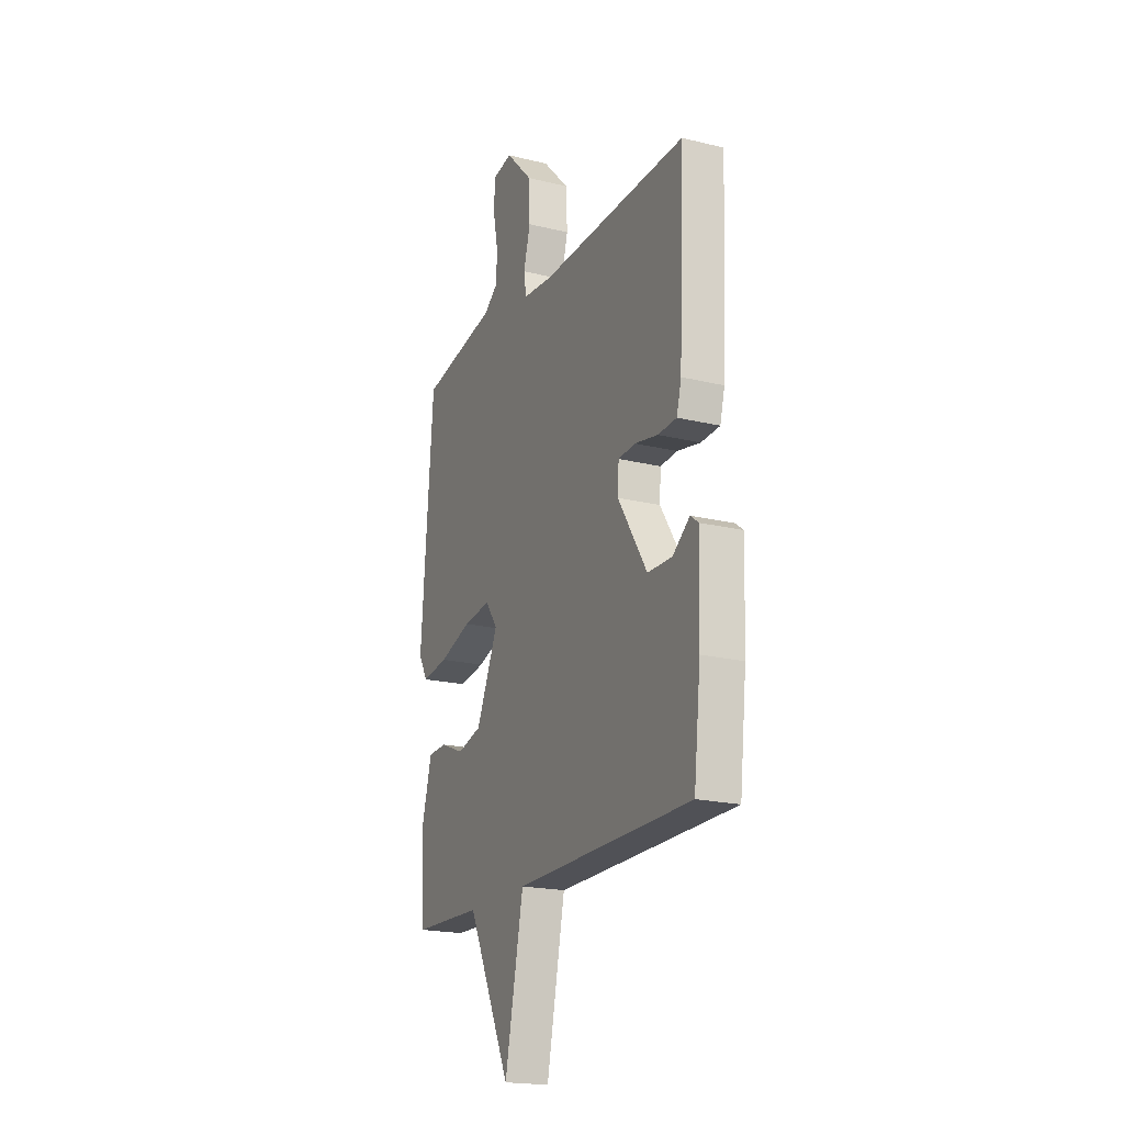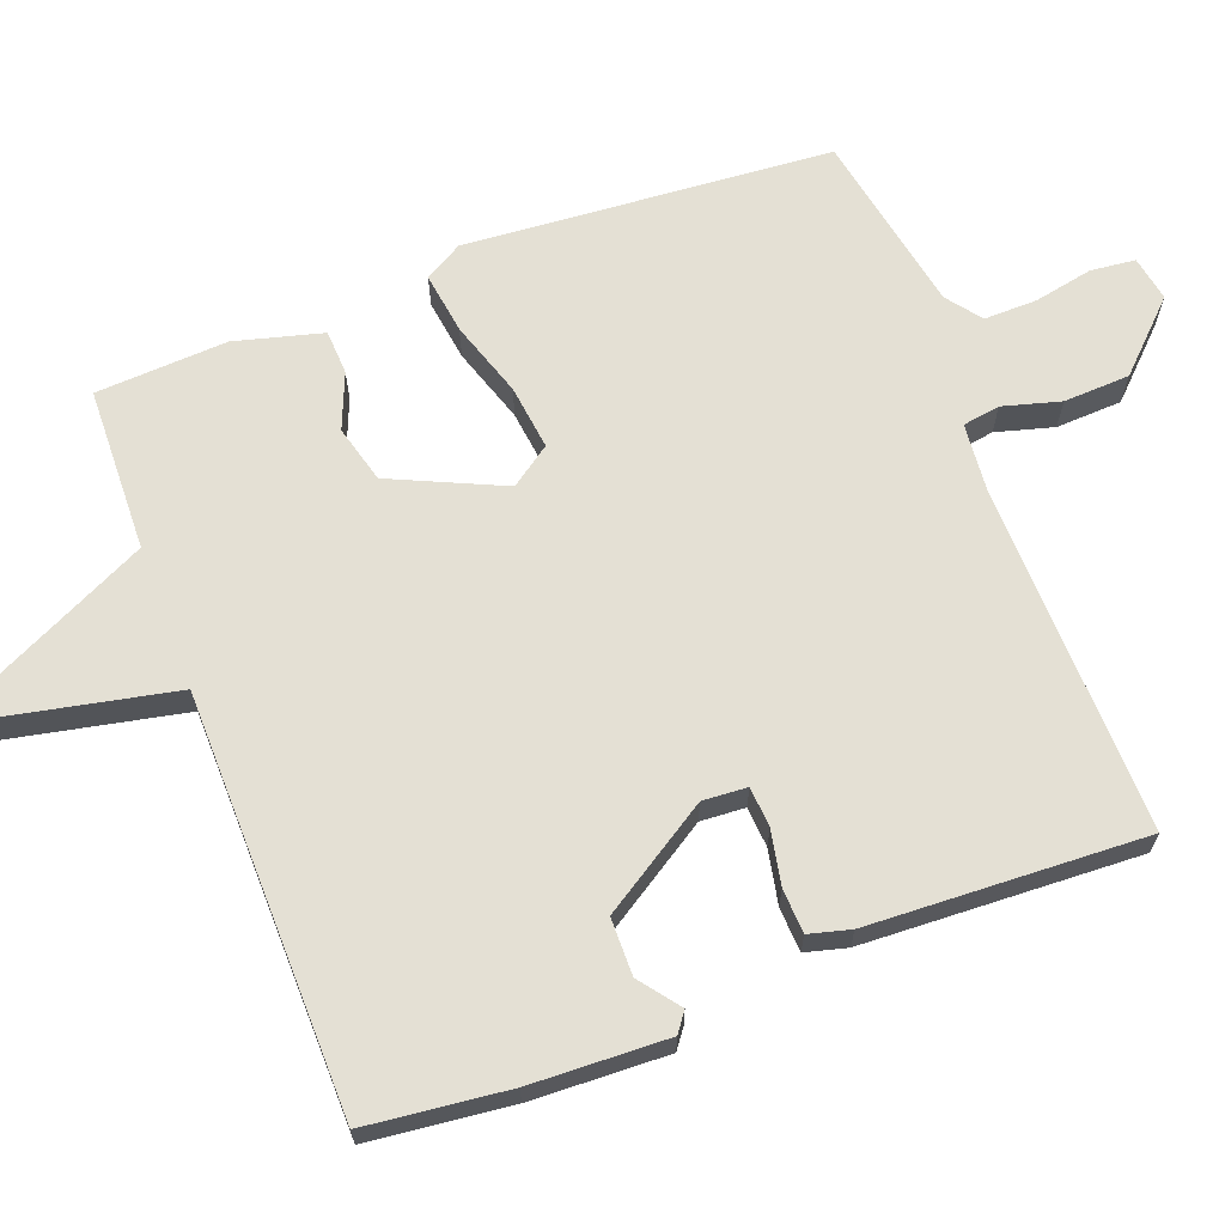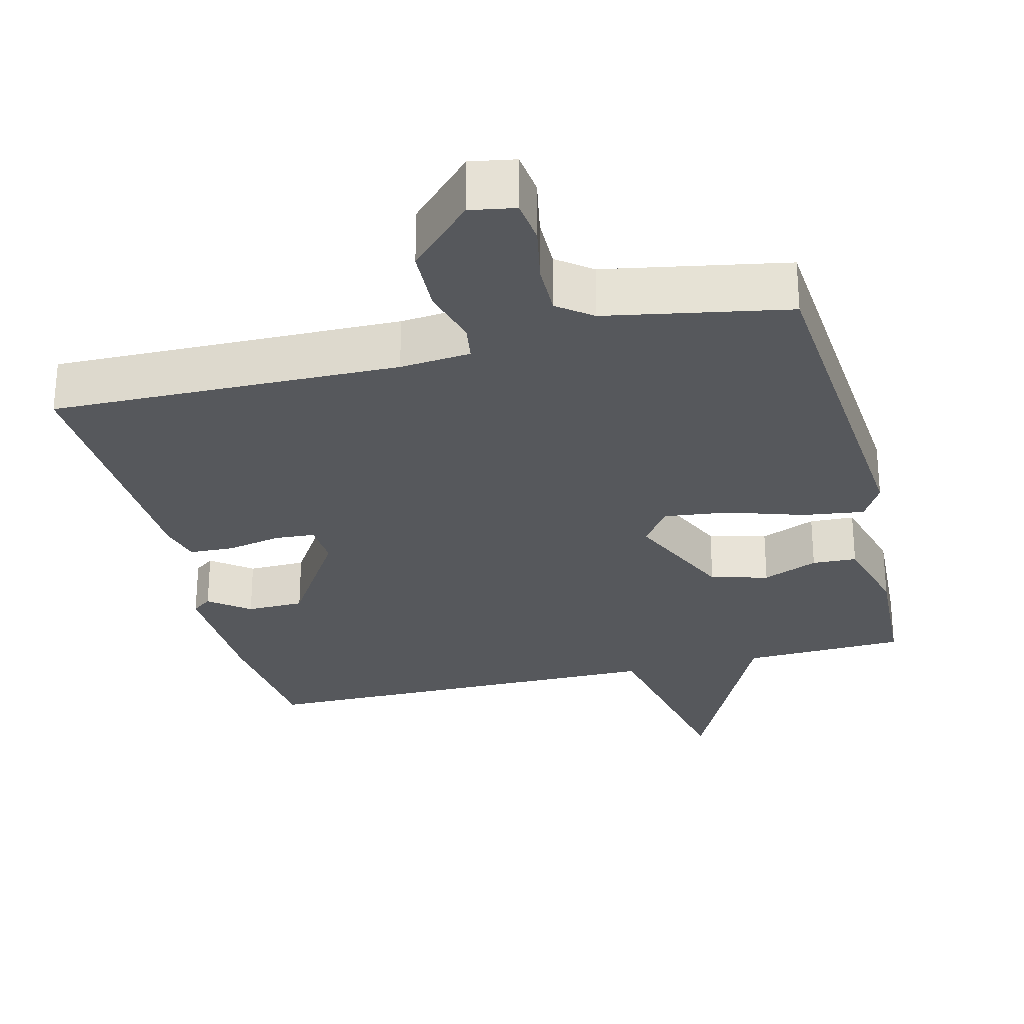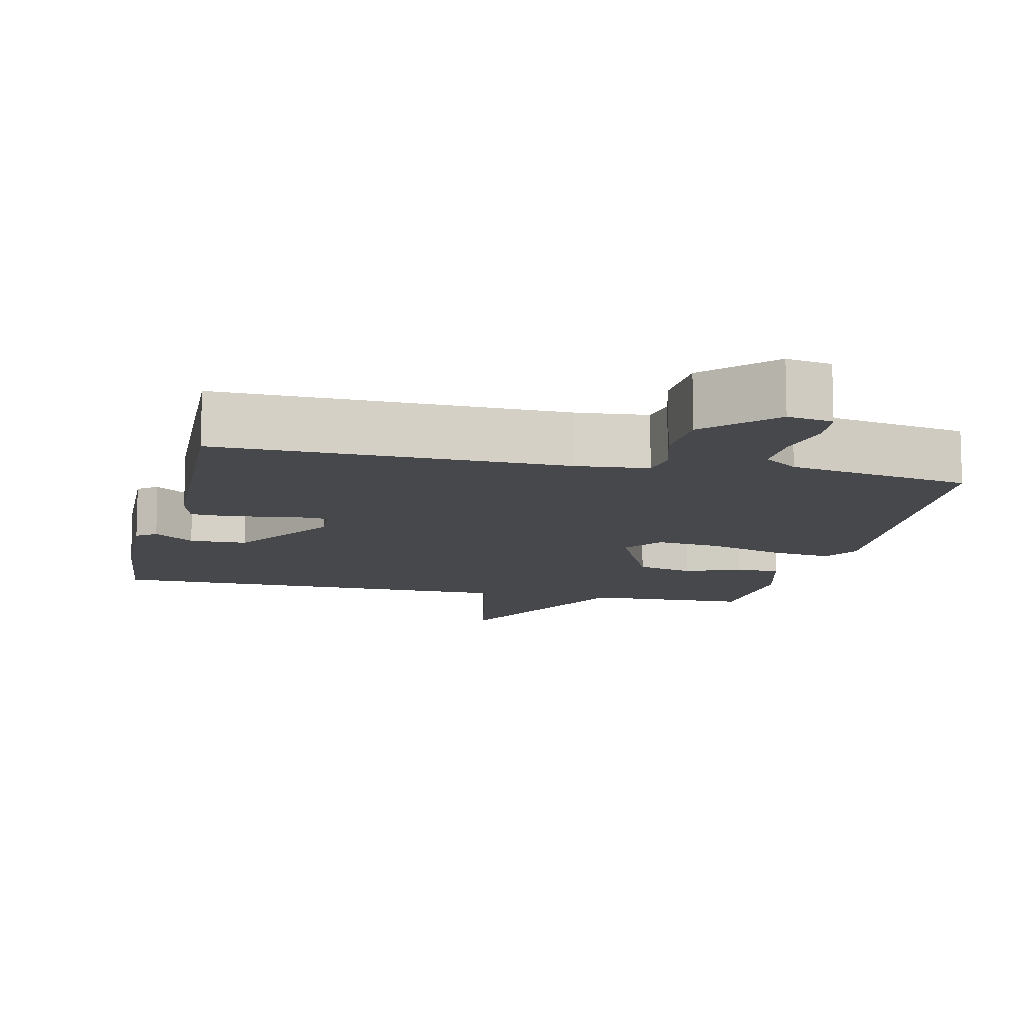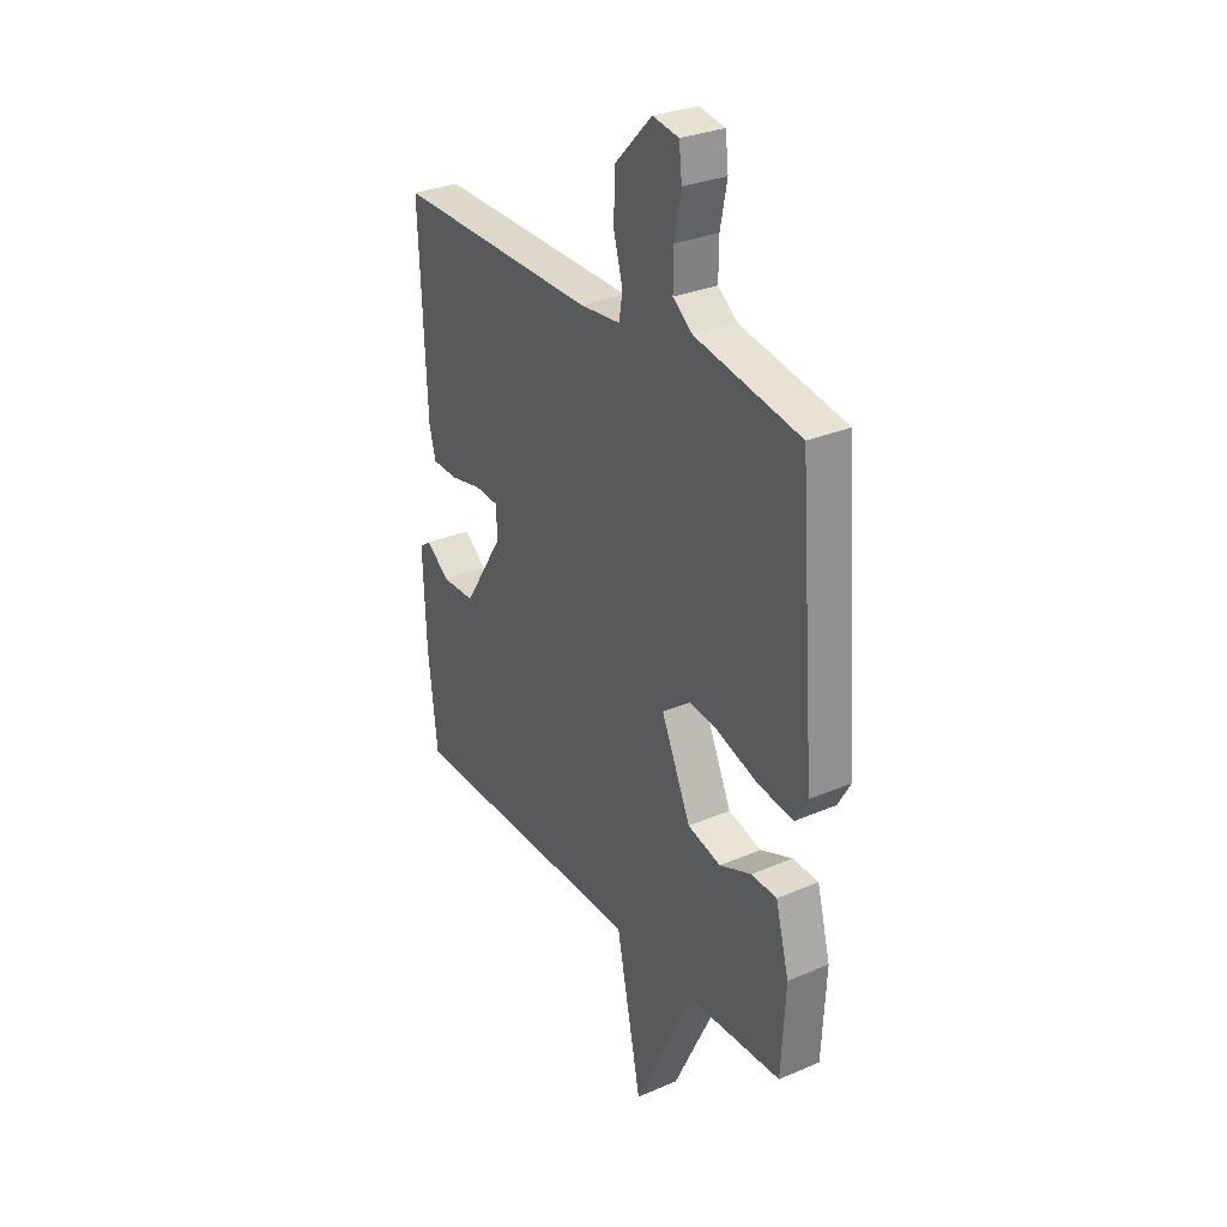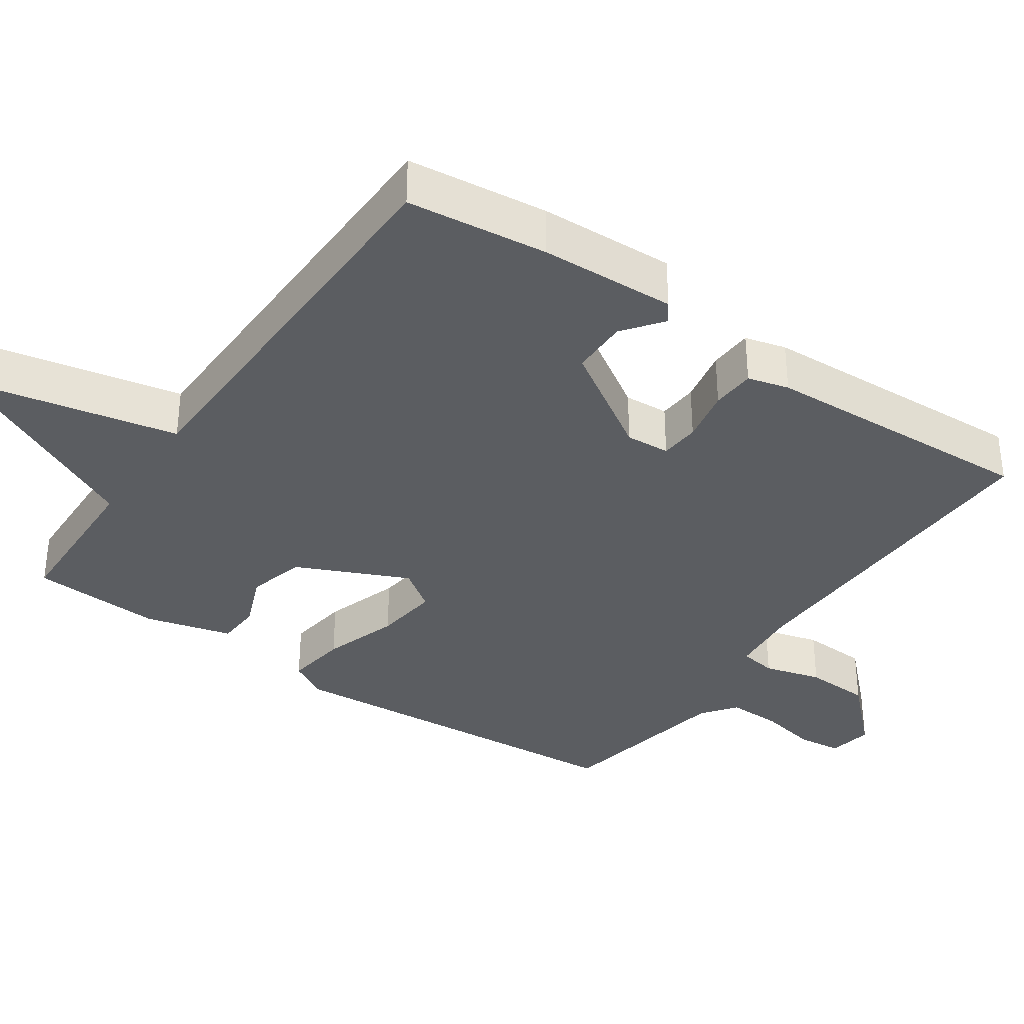
<metadata>
{"format":"obj","ext":"obj","renderer":"f3d","projection":"perspective","resolution":1024,"background":"white","views":[{"elev":-19.8,"azim":-114.4,"up":"+Z"},{"elev":66.1,"azim":-110.7,"up":"+Y"},{"elev":-28.2,"azim":14.2,"up":"+Y"},{"elev":-11.2,"azim":-12.8,"up":"+Y"},{"elev":29.9,"azim":57.9,"up":"+Z"},{"elev":-35.6,"azim":-124.6,"up":"+Y"}]}
</metadata>
<code>
v 0.5 0.07 -0.5
v 0.275 0.07 -0.507
v 0.135 0.07 -0.797
v 0.075 0.07 -0.507
v -0.5 0.07 -0.5
v -0.522 0.07 -0.305
v -0.529 0.07 -0.117
v -0.502 0.07 -0.097
v -0.447 0.07 -0.139
v -0.368 0.07 -0.138
v -0.273 0.07 0.011
v -0.277 0.07 0.072
v -0.332 0.07 0.076
v -0.407 0.07 0.061
v -0.468 0.07 0.064
v -0.483 0.07 0.121
v -0.5 0.07 0.5
v -0.022 0.07 0.49
v 0.075 0.07 0.499
v 0.083 0.07 0.55
v 0.061 0.07 0.629
v 0.065 0.07 0.72
v 0.152 0.07 0.809
v 0.214 0.07 0.798
v 0.221 0.07 0.737
v 0.205 0.07 0.656
v 0.204 0.07 0.583
v 0.251 0.07 0.547
v 0.5 0.07 0.5
v 0.539 0.07 -0.002
v 0.509 0.07 -0.054
v 0.424 0.07 -0.042
v 0.32 0.07 -0.008
v 0.231 0.07 0.003
v 0.192 0.07 -0.052
v 0.262 0.07 -0.206
v 0.341 0.07 -0.227
v 0.417 0.07 -0.196
v 0.478 0.07 -0.199
v 0.51 0.07 -0.319
v 0.5 0 -0.5
v 0.275 0 -0.507
v 0.135 0 -0.797
v 0.075 0 -0.507
v -0.5 0 -0.5
v -0.522 0 -0.305
v -0.529 0 -0.117
v -0.502 0 -0.097
v -0.447 0 -0.139
v -0.368 0 -0.138
v -0.273 0 0.011
v -0.277 0 0.072
v -0.332 0 0.076
v -0.407 0 0.061
v -0.468 0 0.064
v -0.483 0 0.121
v -0.5 0 0.5
v -0.022 0 0.49
v 0.075 0 0.499
v 0.083 0 0.55
v 0.061 0 0.629
v 0.065 0 0.72
v 0.152 0 0.809
v 0.214 0 0.798
v 0.221 0 0.737
v 0.205 0 0.656
v 0.204 0 0.583
v 0.251 0 0.547
v 0.5 0 0.5
v 0.539 0 -0.002
v 0.509 0 -0.054
v 0.424 0 -0.042
v 0.32 0 -0.008
v 0.231 0 0.003
v 0.192 0 -0.052
v 0.262 0 -0.206
v 0.341 0 -0.227
v 0.417 0 -0.196
v 0.478 0 -0.199
v 0.51 0 -0.319
f 40 1 2
f 39 40 2
f 38 39 2
f 37 38 2
f 2 3 4
f 37 2 4
f 36 37 4
f 4 5 6
f 36 4 6
f 35 36 6
f 34 35 6
f 31 32 33
f 30 31 33
f 29 30 33
f 28 29 33
f 27 28 33 34
f 24 25 26
f 23 24 26
f 22 23 26
f 21 22 26
f 20 21 26
f 19 20 26 27
f 16 17 18
f 15 16 18
f 14 15 18
f 13 14 18
f 12 13 18 19
f 19 27 34
f 12 19 34
f 11 12 34
f 6 7 8 9
f 6 9 10
f 34 6 10
f 10 11 34
f 42 41 80
f 42 80 79
f 42 79 78
f 42 78 77
f 44 43 42
f 44 42 77
f 44 77 76
f 46 45 44
f 46 44 76
f 46 76 75
f 46 75 74
f 73 72 71
f 73 71 70
f 73 70 69
f 73 69 68
f 74 73 68 67
f 66 65 64
f 66 64 63
f 66 63 62
f 66 62 61
f 66 61 60
f 67 66 60 59
f 58 57 56
f 58 56 55
f 58 55 54
f 58 54 53
f 59 58 53 52
f 74 67 59
f 74 59 52
f 74 52 51
f 49 48 47 46
f 50 49 46
f 50 46 74
f 74 51 50
f 1 41 42 2
f 2 42 43 3
f 3 43 44 4
f 4 44 45 5
f 5 45 46 6
f 6 46 47 7
f 7 47 48 8
f 8 48 49 9
f 9 49 50 10
f 10 50 51 11
f 11 51 52 12
f 12 52 53 13
f 13 53 54 14
f 14 54 55 15
f 15 55 56 16
f 16 56 57 17
f 17 57 58 18
f 18 58 59 19
f 19 59 60 20
f 20 60 61 21
f 21 61 62 22
f 22 62 63 23
f 23 63 64 24
f 24 64 65 25
f 25 65 66 26
f 26 66 67 27
f 27 67 68 28
f 28 68 69 29
f 29 69 70 30
f 30 70 71 31
f 31 71 72 32
f 32 72 73 33
f 33 73 74 34
f 34 74 75 35
f 35 75 76 36
f 36 76 77 37
f 37 77 78 38
f 38 78 79 39
f 39 79 80 40
f 40 80 41 1

</code>
